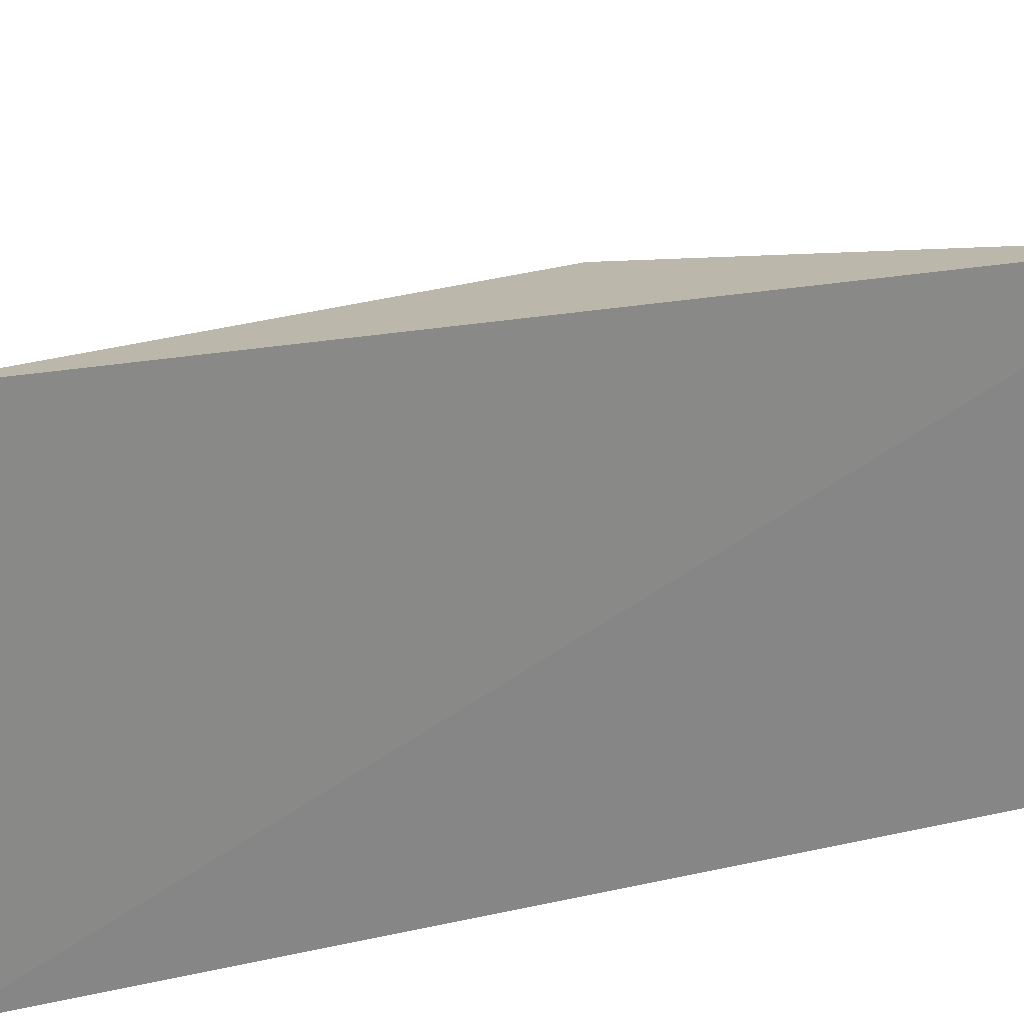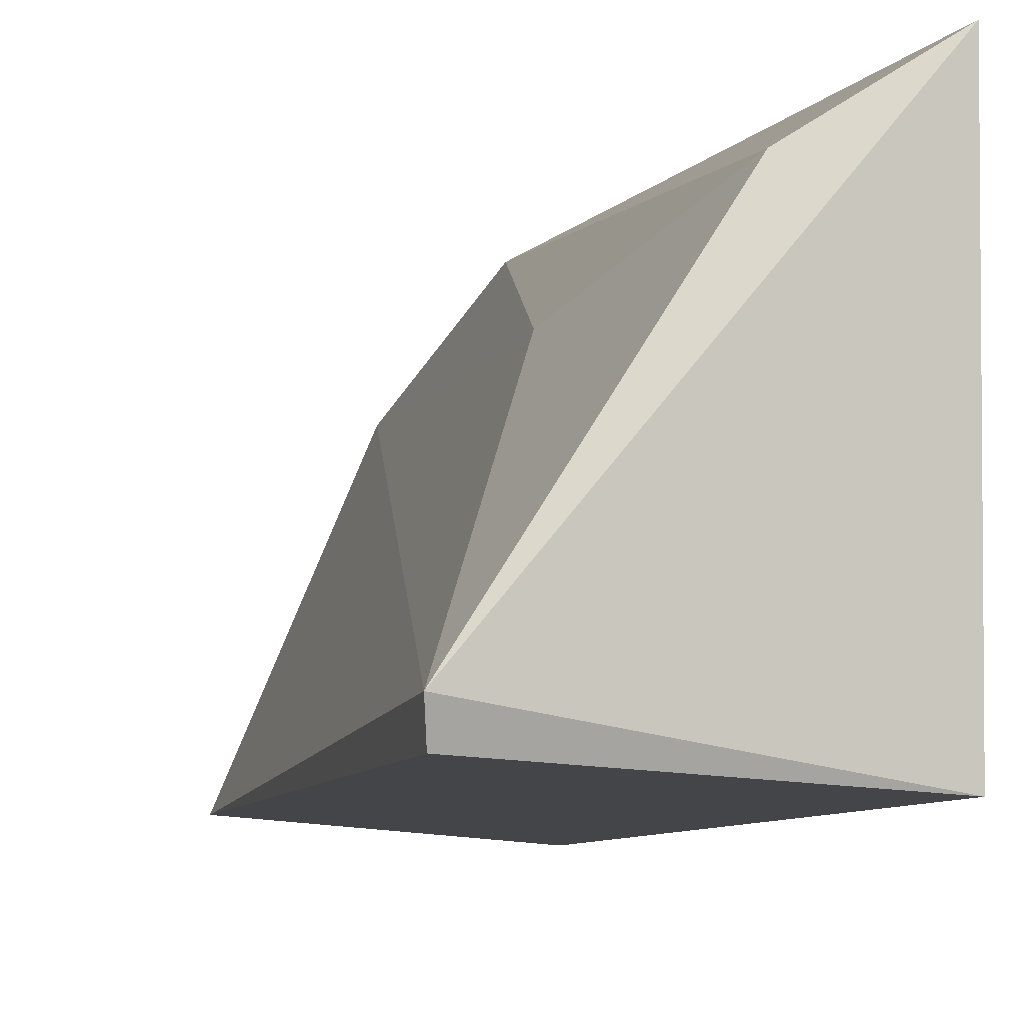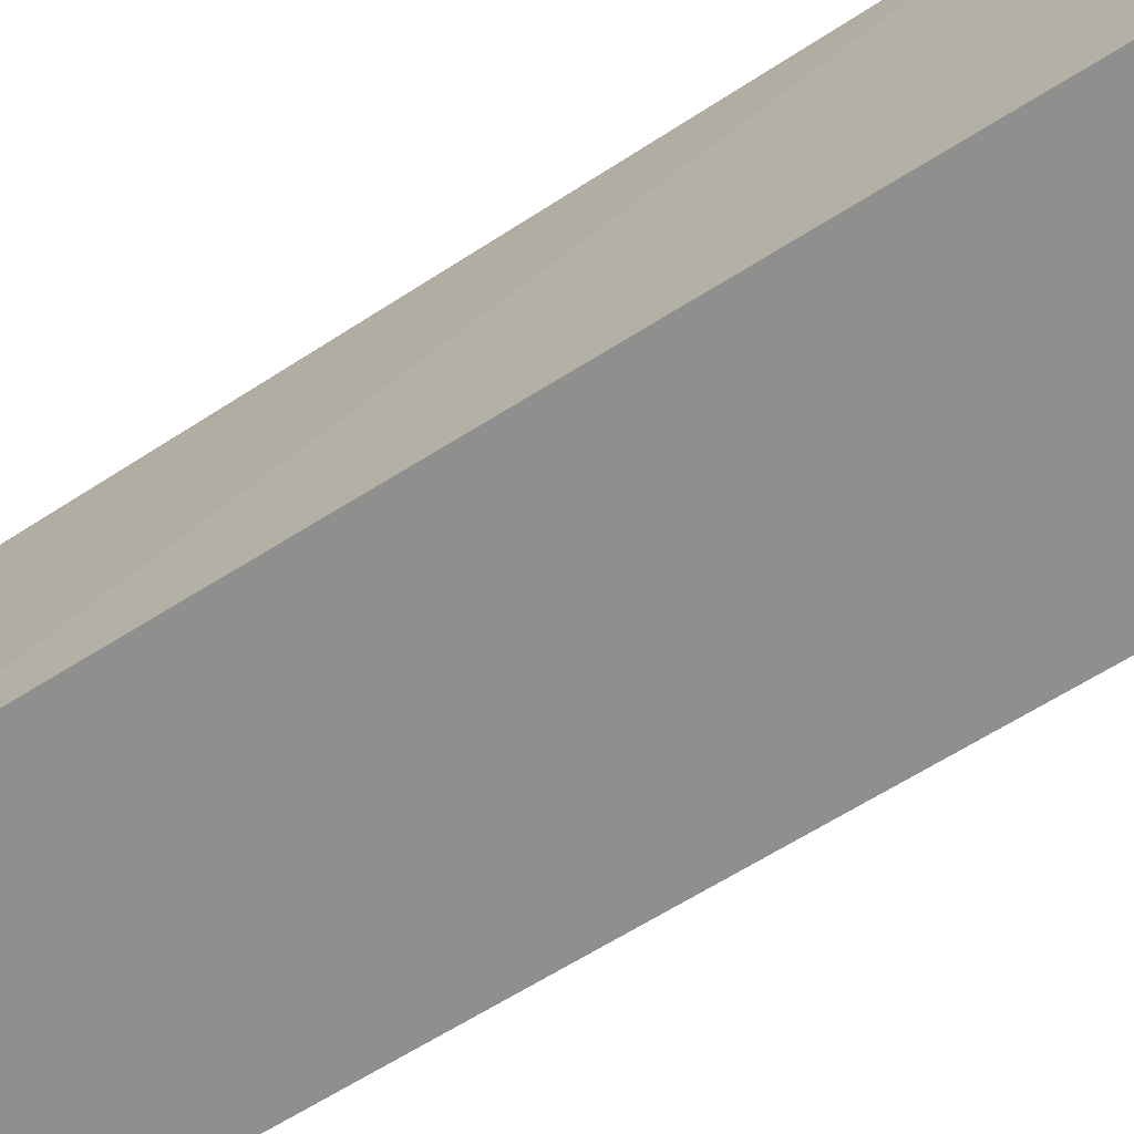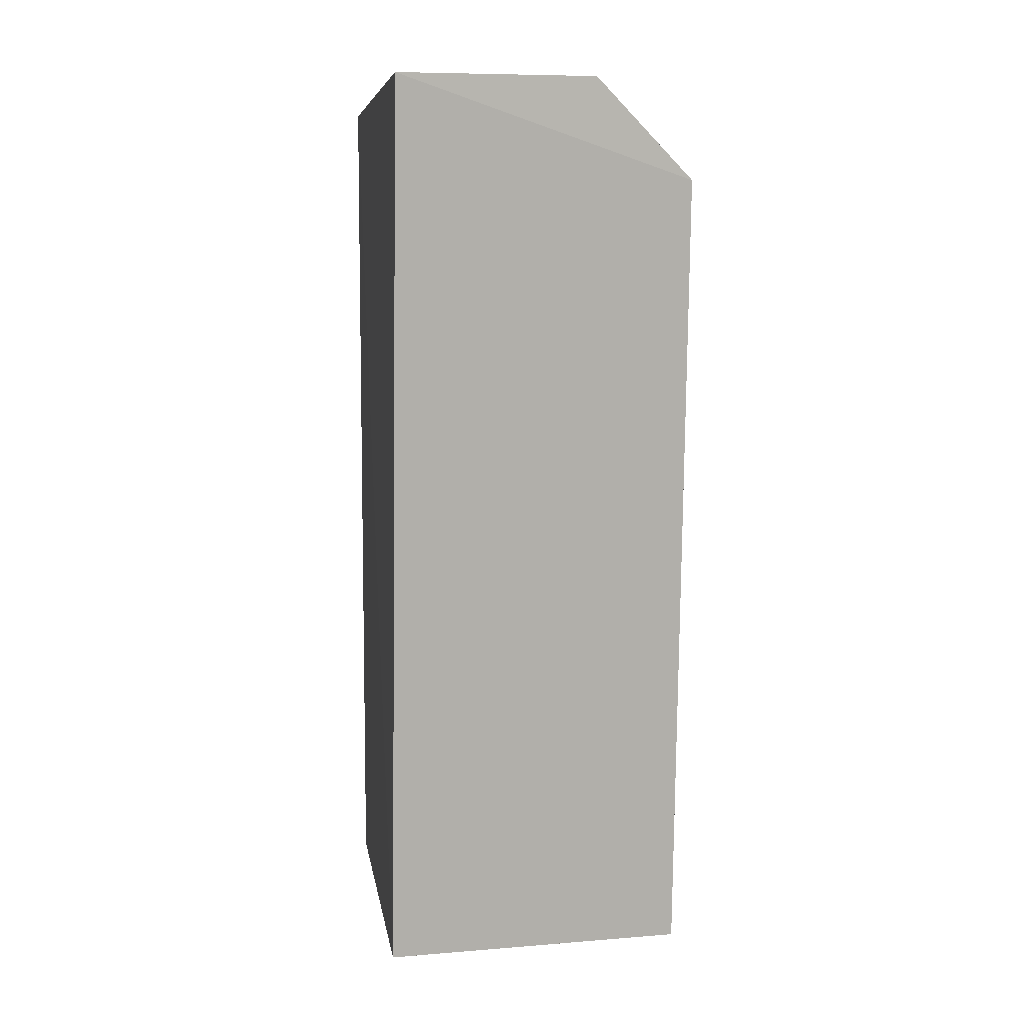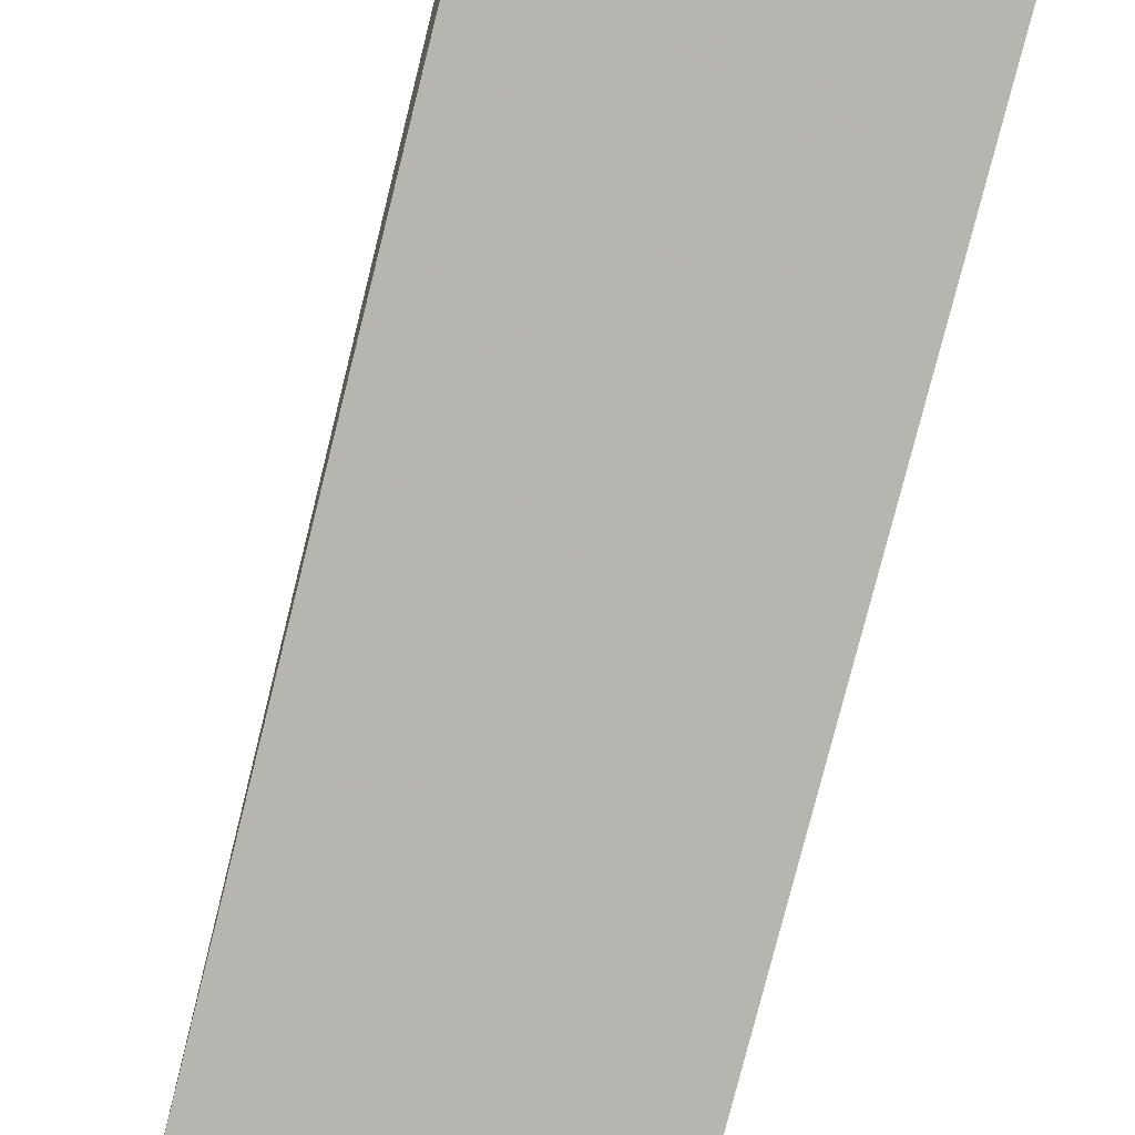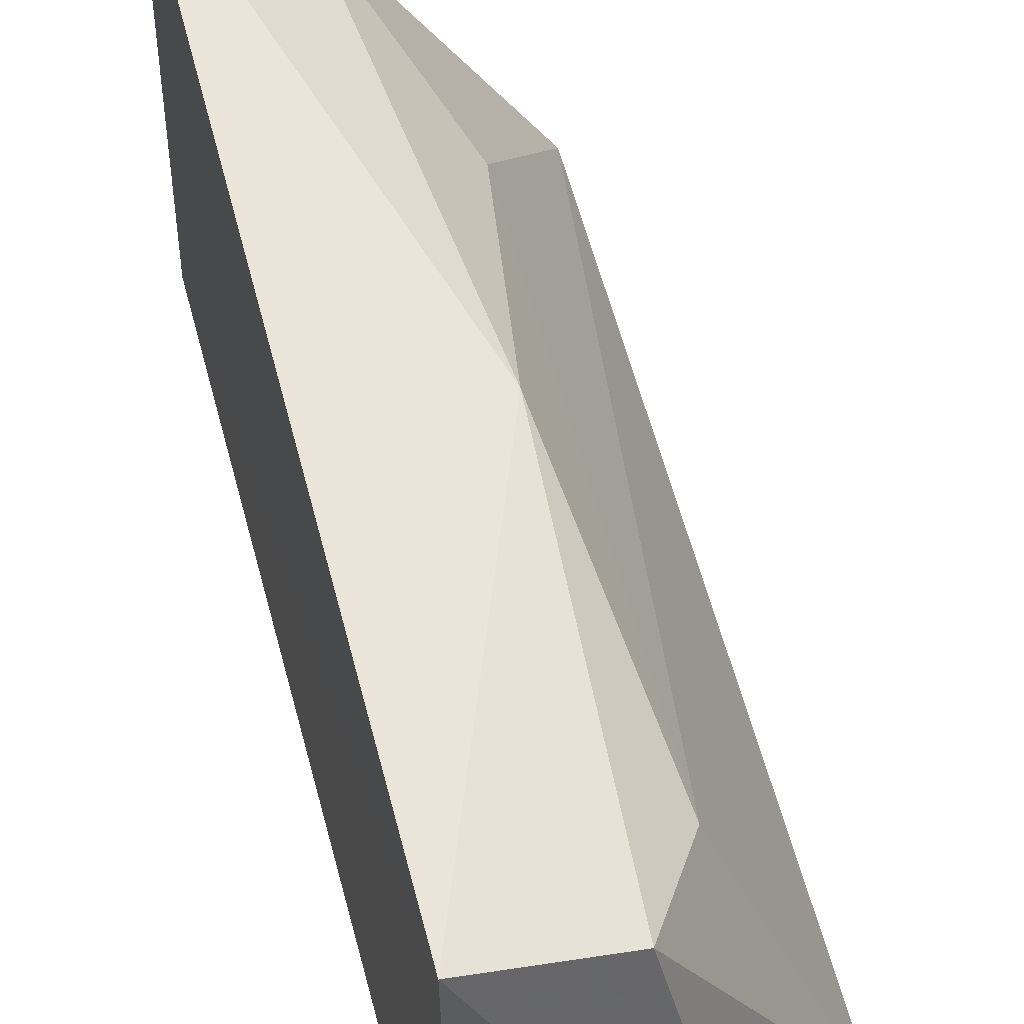
<metadata>
{"format":"obj","ext":"obj","renderer":"f3d","projection":"perspective","resolution":1024,"background":"white","views":[{"elev":27.6,"azim":65.3,"up":"+Z"},{"elev":-3.4,"azim":-13.5,"up":"+Z"},{"elev":-71.5,"azim":122.6,"up":"+Z"},{"elev":7.3,"azim":171.4,"up":"+Y"},{"elev":-76.7,"azim":-14.3,"up":"+Z"},{"elev":49.5,"azim":165.5,"up":"+Z"}]}
</metadata>
<code>
v -0.053 0.03735 0.01893
v -0.0532 0.002145 0.02147
v -0.05312 0.002381 0.005104
v -0.06107 0.03769 0.003254
v -0.06017 0.03262 0.0153
v -0.05325 0.03764 0.002503
v -0.05882 0.02171 0.01879
v -0.05791 0.0365 0.01689
v -0.06496 0.03381 0.003707
v -0.06519 0.001934 0.0073
v -0.06503 0.00238 0.006053
v -0.05757 0.003114 0.01872
v -0.06075 0.01076 0.01568
f 1 2 3
f 6 1 3
f 6 4 1
f 7 2 1
f 8 1 4
f 8 7 1
f 8 5 7
f 9 6 3
f 9 4 6
f 9 8 4
f 9 5 8
f 10 3 2
f 10 5 9
f 11 10 9
f 11 9 3
f 11 3 10
f 12 10 2
f 12 2 7
f 13 7 5
f 13 5 10
f 13 12 7
f 13 10 12

</code>
